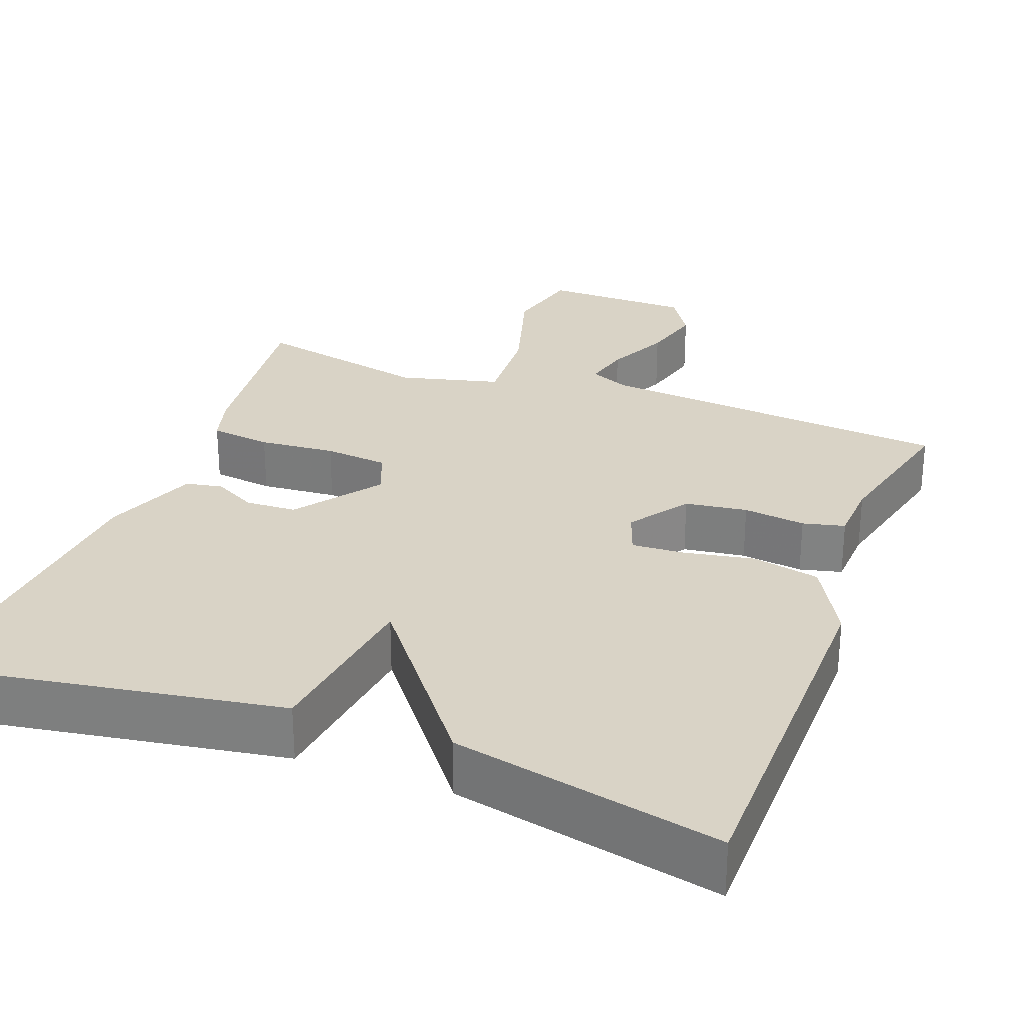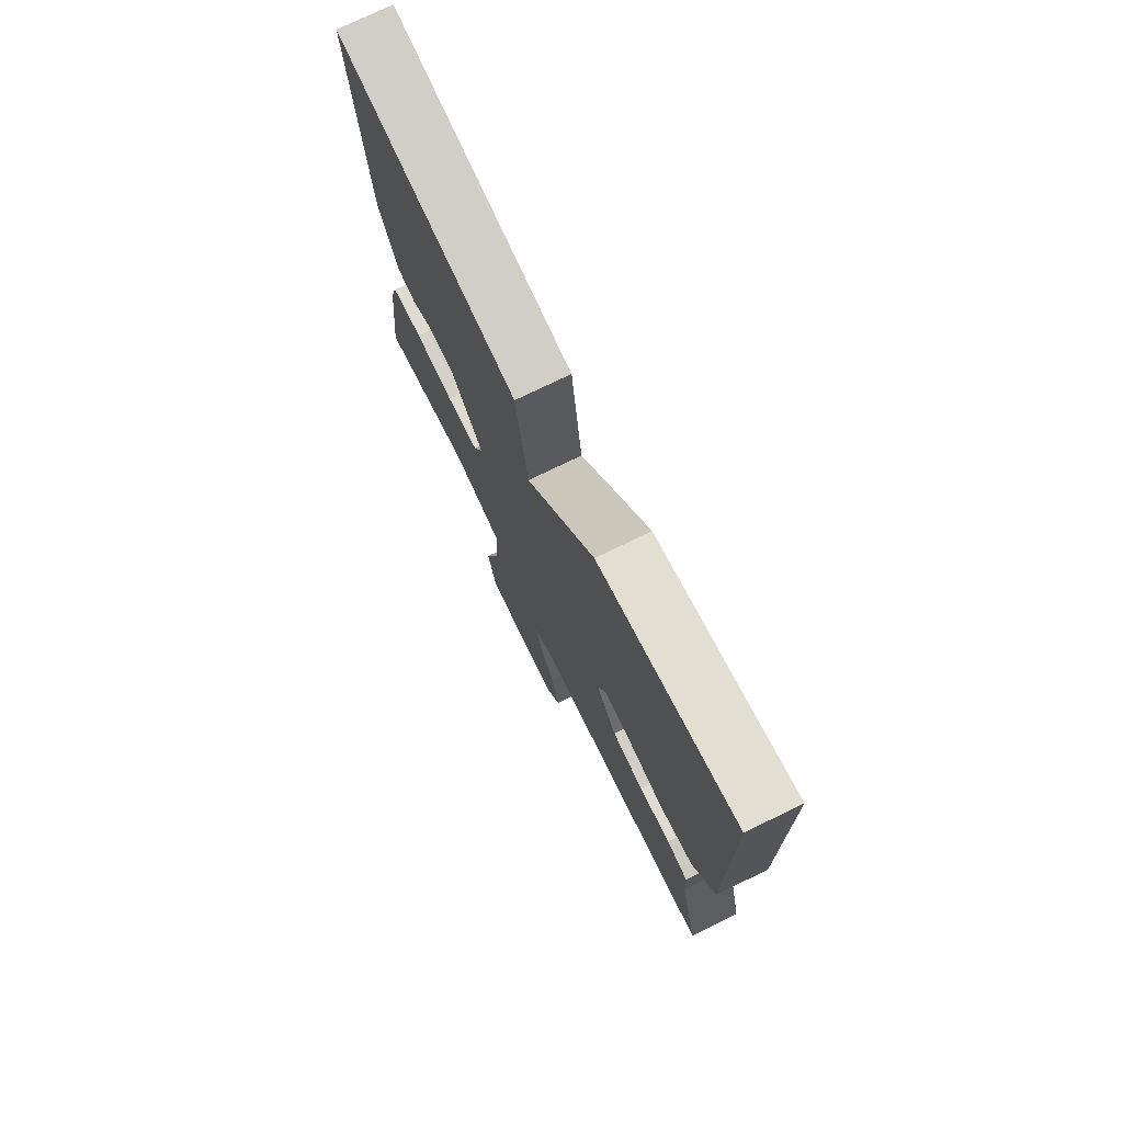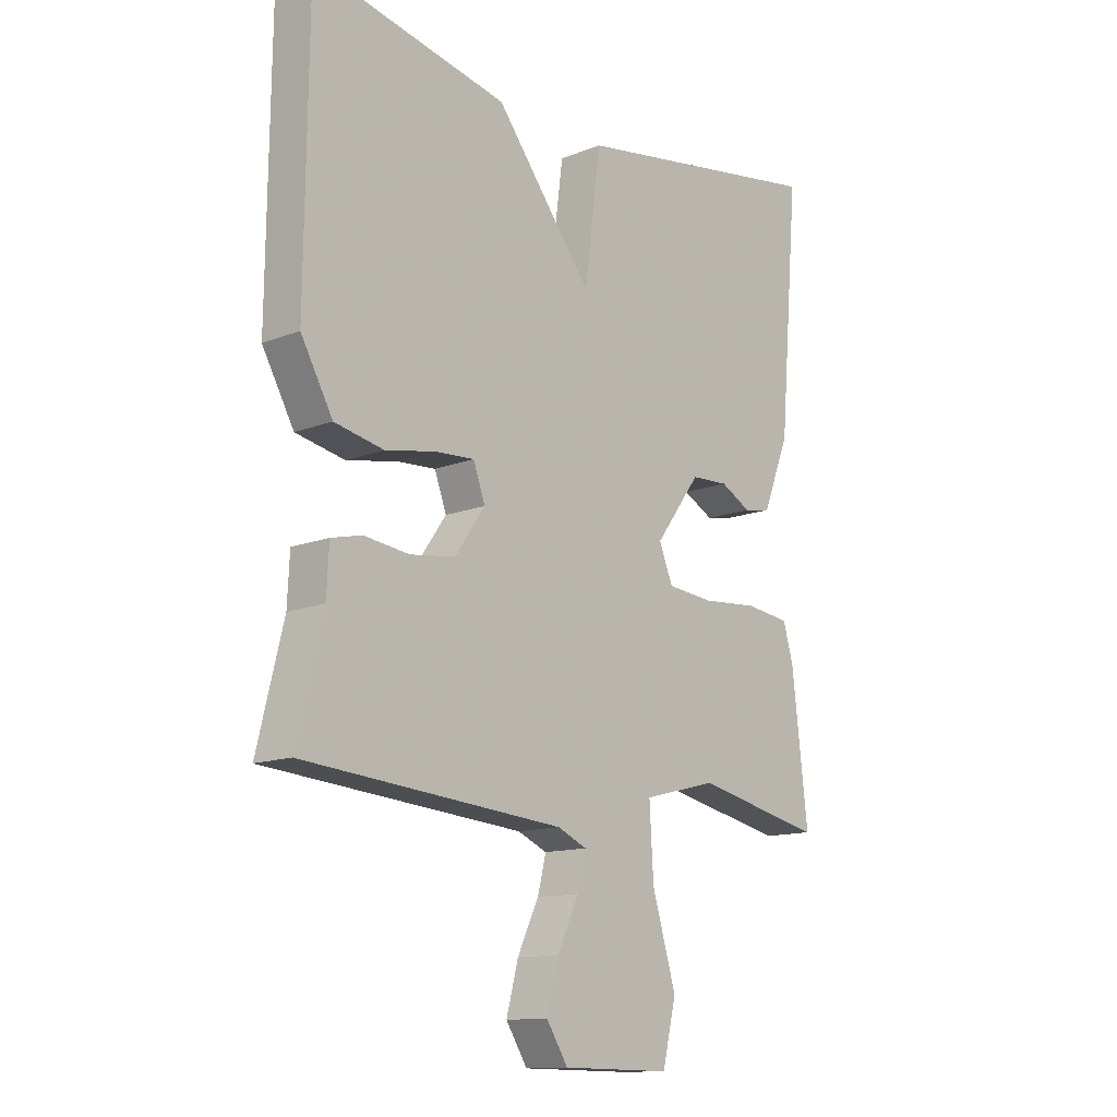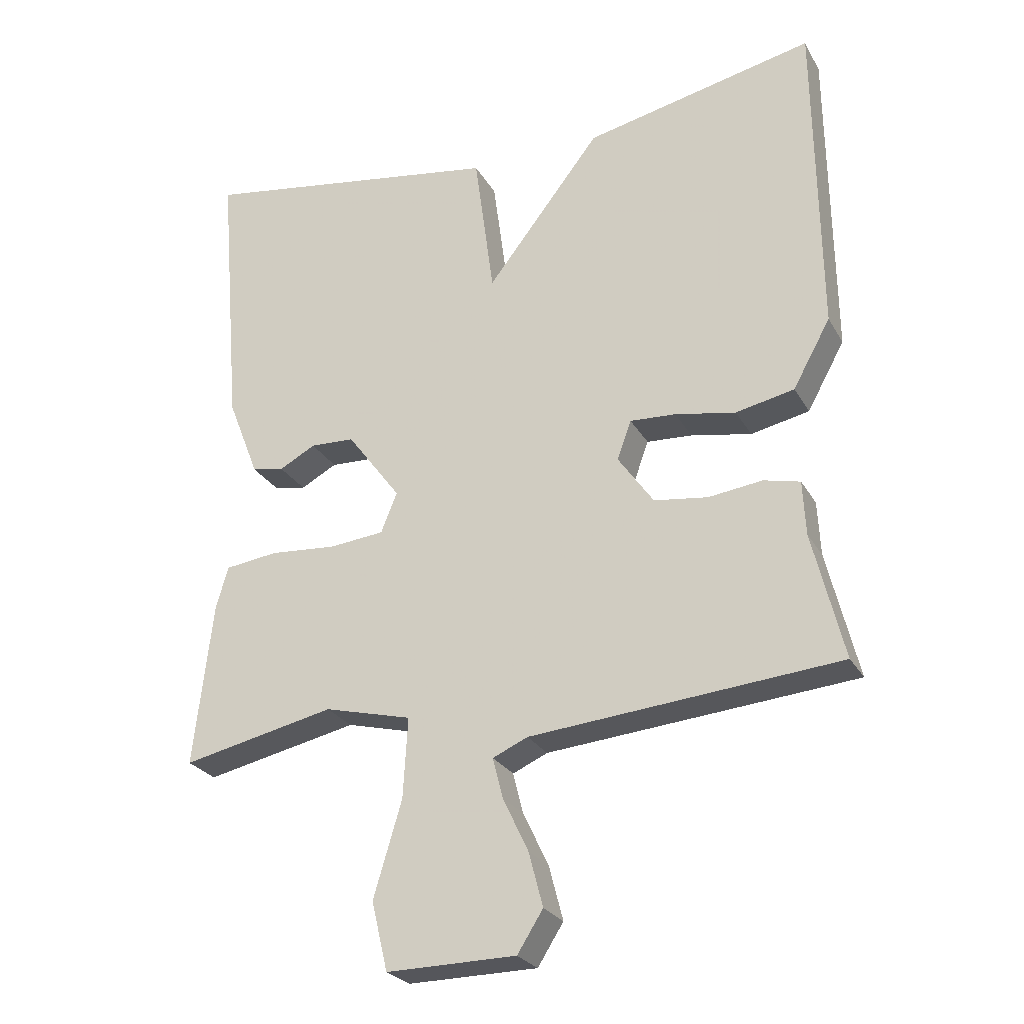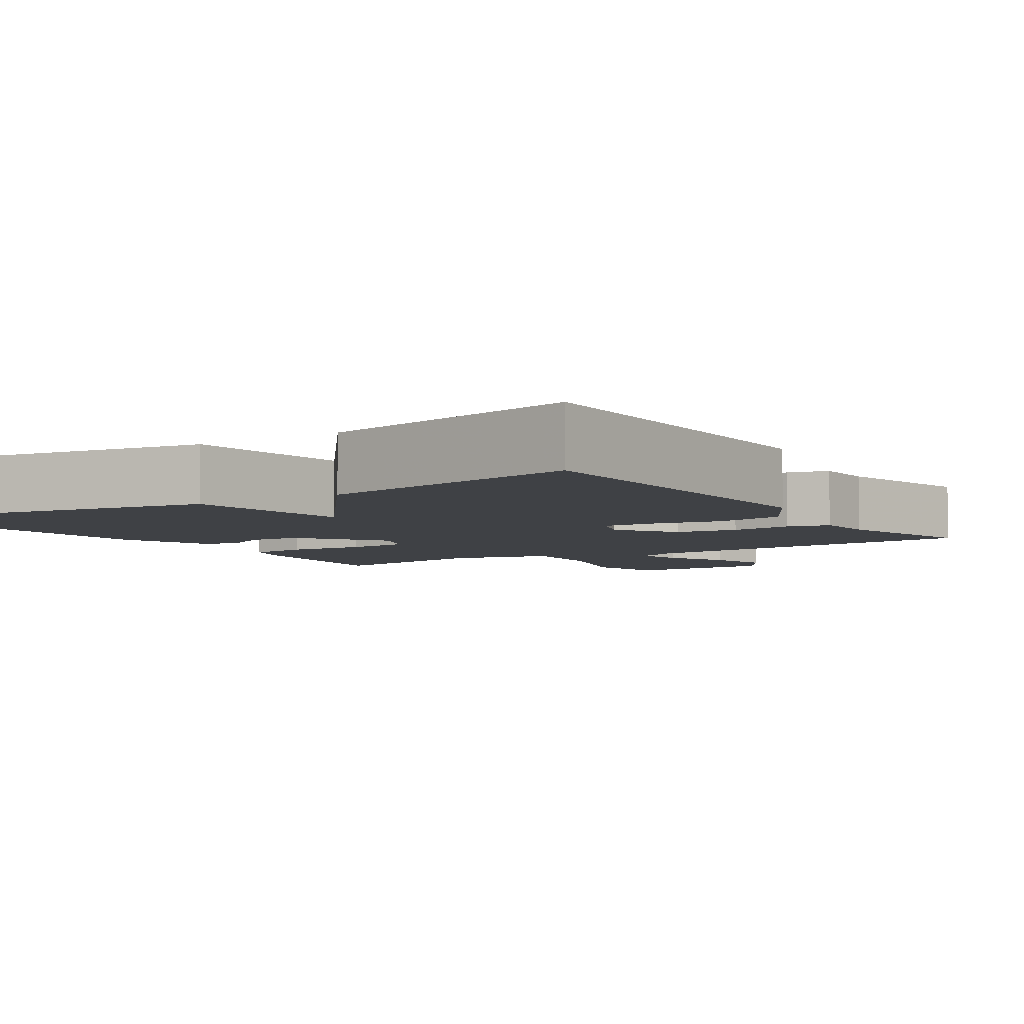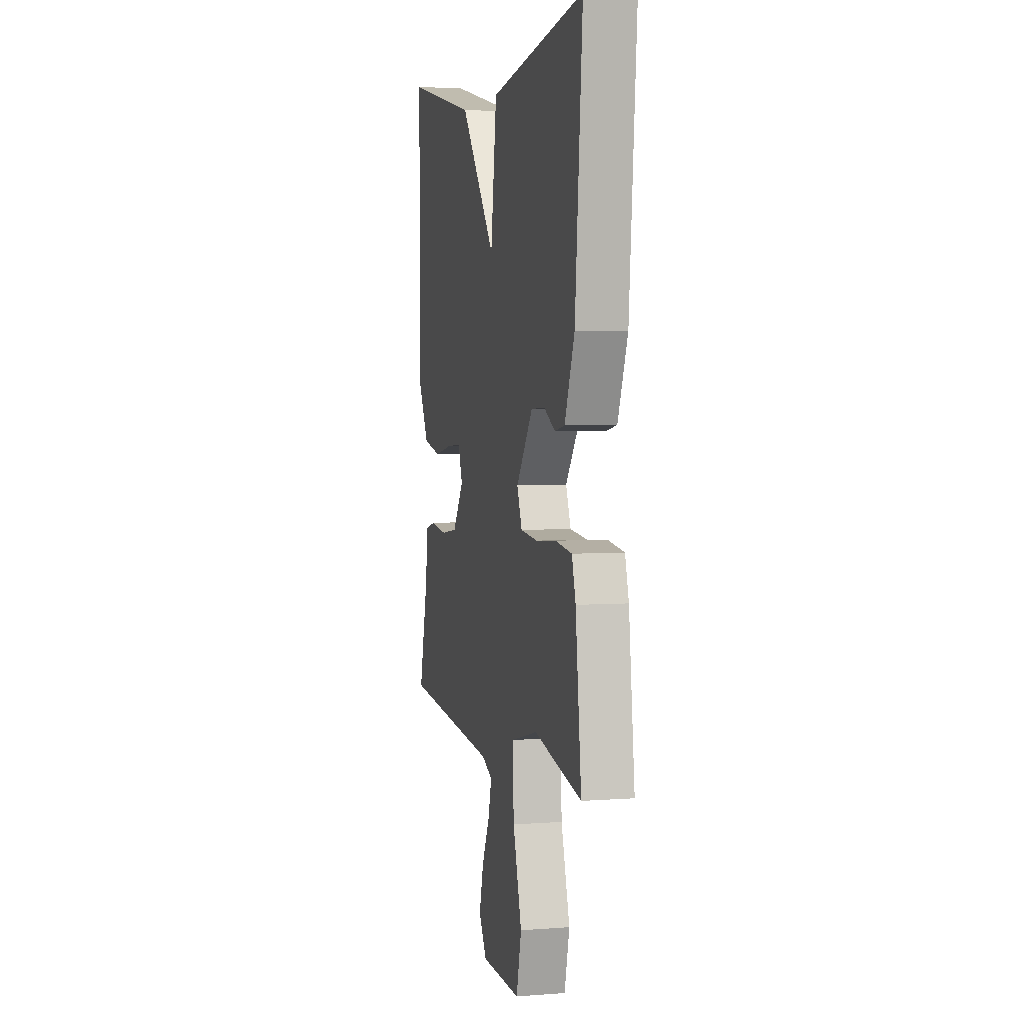
<metadata>
{"format":"obj","ext":"obj","renderer":"f3d","projection":"perspective","resolution":1024,"background":"white","views":[{"elev":28.3,"azim":20.6,"up":"+Y"},{"elev":75.3,"azim":64.1,"up":"+Z"},{"elev":-13.1,"azim":132.0,"up":"+Z"},{"elev":-26.1,"azim":23.7,"up":"+Z"},{"elev":-5.3,"azim":32.8,"up":"+Y"},{"elev":4.1,"azim":-103.9,"up":"+Z"}]}
</metadata>
<code>
v 0.5 0.07 -0.5
v 0.041 0.07 -0.54
v -0.011 0.07 -0.563
v 0.004 0.07 -0.623
v 0.042 0.07 -0.703
v 0.063 0.07 -0.783
v 0.025 0.07 -0.843
v -0.167 0.07 -0.845
v -0.191 0.07 -0.744
v -0.149 0.07 -0.603
v -0.142 0.07 -0.484
v -0.272 0.07 -0.451
v -0.5 0.07 -0.5
v -0.472 0.07 -0.256
v -0.454 0.07 -0.193
v -0.375 0.07 -0.183
v -0.276 0.07 -0.191
v -0.194 0.07 -0.183
v -0.17 0.07 -0.123
v -0.25 0.07 -0.015
v -0.316 0.07 -0.012
v -0.37 0.07 -0.041
v -0.418 0.07 -0.032
v -0.465 0.07 0.088
v -0.5 0.07 0.5
v -0.044 0.07 0.426
v -0.015 0.07 0.206
v 0.156 0.07 0.426
v 0.5 0.07 0.5
v 0.505 0.07 0.016
v 0.449 0.07 -0.085
v 0.362 0.07 -0.103
v 0.272 0.07 -0.086
v 0.204 0.07 -0.082
v 0.183 0.07 -0.14
v 0.236 0.07 -0.216
v 0.316 0.07 -0.227
v 0.396 0.07 -0.217
v 0.45 0.07 -0.23
v 0.454 0.07 -0.311
v 0.5 0 -0.5
v 0.041 0 -0.54
v -0.011 0 -0.563
v 0.004 0 -0.623
v 0.042 0 -0.703
v 0.063 0 -0.783
v 0.025 0 -0.843
v -0.167 0 -0.845
v -0.191 0 -0.744
v -0.149 0 -0.603
v -0.142 0 -0.484
v -0.272 0 -0.451
v -0.5 0 -0.5
v -0.472 0 -0.256
v -0.454 0 -0.193
v -0.375 0 -0.183
v -0.276 0 -0.191
v -0.194 0 -0.183
v -0.17 0 -0.123
v -0.25 0 -0.015
v -0.316 0 -0.012
v -0.37 0 -0.041
v -0.418 0 -0.032
v -0.465 0 0.088
v -0.5 0 0.5
v -0.044 0 0.426
v -0.015 0 0.206
v 0.156 0 0.426
v 0.5 0 0.5
v 0.505 0 0.016
v 0.449 0 -0.085
v 0.362 0 -0.103
v 0.272 0 -0.086
v 0.204 0 -0.082
v 0.183 0 -0.14
v 0.236 0 -0.216
v 0.316 0 -0.227
v 0.396 0 -0.217
v 0.45 0 -0.23
v 0.454 0 -0.311
f 37 38 39 40
f 40 1 2
f 37 40 2
f 36 37 2
f 35 36 2 3
f 34 35 3
f 31 32 33
f 30 31 33
f 29 30 33
f 28 29 33
f 27 28 33
f 27 33 34
f 25 26 27
f 24 25 27
f 23 24 27
f 22 23 27
f 21 22 27
f 20 21 27
f 19 20 27 34
f 18 19 34 3
f 15 16 17
f 14 15 17
f 13 14 17
f 12 13 17
f 11 12 17 18
f 8 9 10
f 7 8 10
f 6 7 10
f 5 6 10
f 4 5 10
f 4 10 11
f 3 4 11 18
f 80 79 78 77
f 42 41 80
f 42 80 77
f 42 77 76
f 43 42 76 75
f 43 75 74
f 73 72 71
f 73 71 70
f 73 70 69
f 73 69 68
f 73 68 67
f 74 73 67
f 67 66 65
f 67 65 64
f 67 64 63
f 67 63 62
f 67 62 61
f 67 61 60
f 74 67 60 59
f 43 74 59 58
f 57 56 55
f 57 55 54
f 57 54 53
f 57 53 52
f 58 57 52 51
f 50 49 48
f 50 48 47
f 50 47 46
f 50 46 45
f 50 45 44
f 51 50 44
f 58 51 44 43
f 1 41 42 2
f 2 42 43 3
f 3 43 44 4
f 4 44 45 5
f 5 45 46 6
f 6 46 47 7
f 7 47 48 8
f 8 48 49 9
f 9 49 50 10
f 10 50 51 11
f 11 51 52 12
f 12 52 53 13
f 13 53 54 14
f 14 54 55 15
f 15 55 56 16
f 16 56 57 17
f 17 57 58 18
f 18 58 59 19
f 19 59 60 20
f 20 60 61 21
f 21 61 62 22
f 22 62 63 23
f 23 63 64 24
f 24 64 65 25
f 25 65 66 26
f 26 66 67 27
f 27 67 68 28
f 28 68 69 29
f 29 69 70 30
f 30 70 71 31
f 31 71 72 32
f 32 72 73 33
f 33 73 74 34
f 34 74 75 35
f 35 75 76 36
f 36 76 77 37
f 37 77 78 38
f 38 78 79 39
f 39 79 80 40
f 40 80 41 1

</code>
